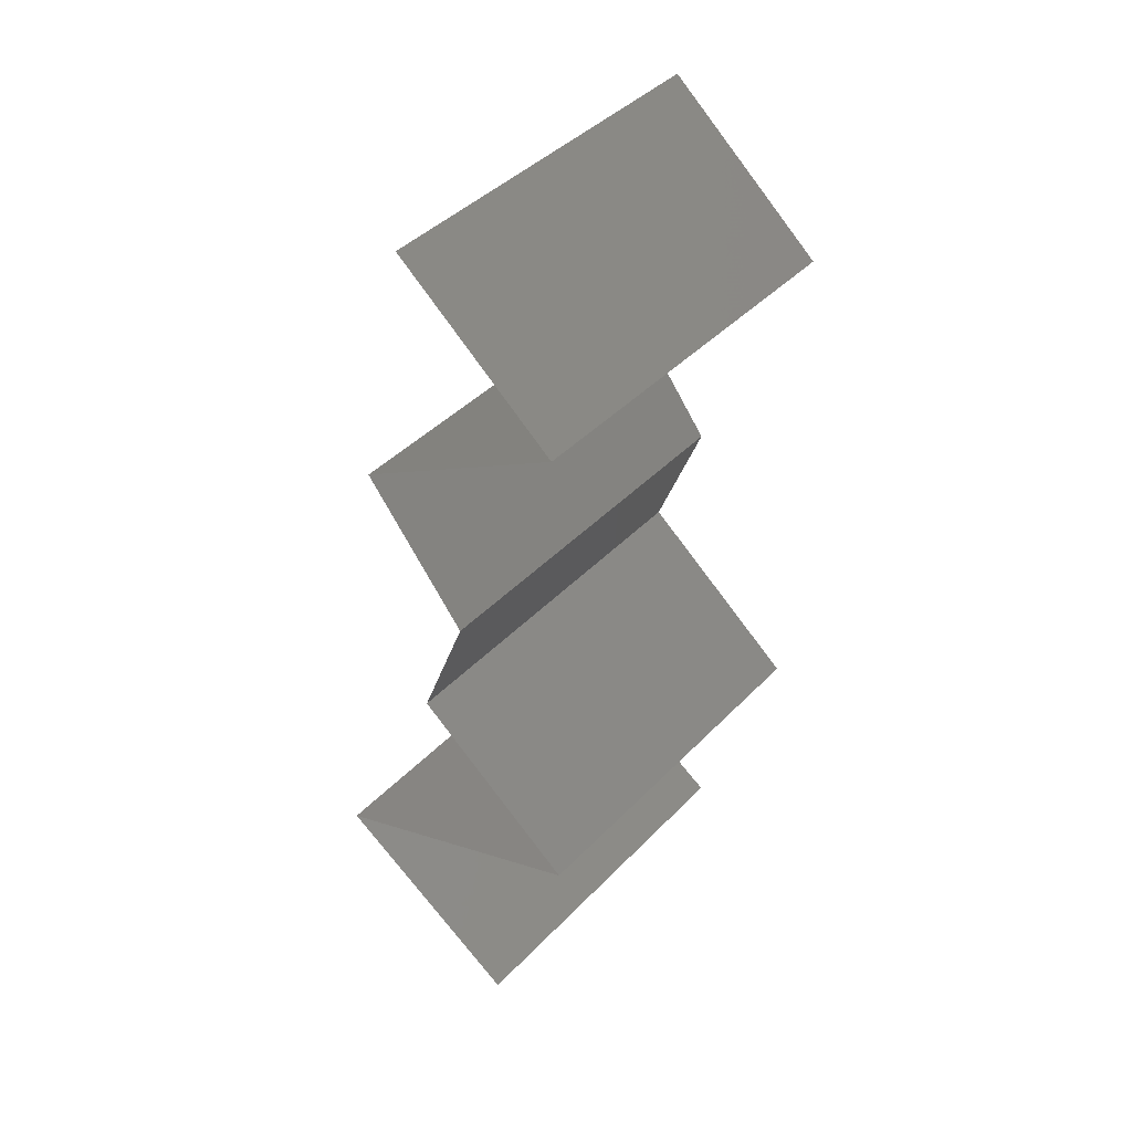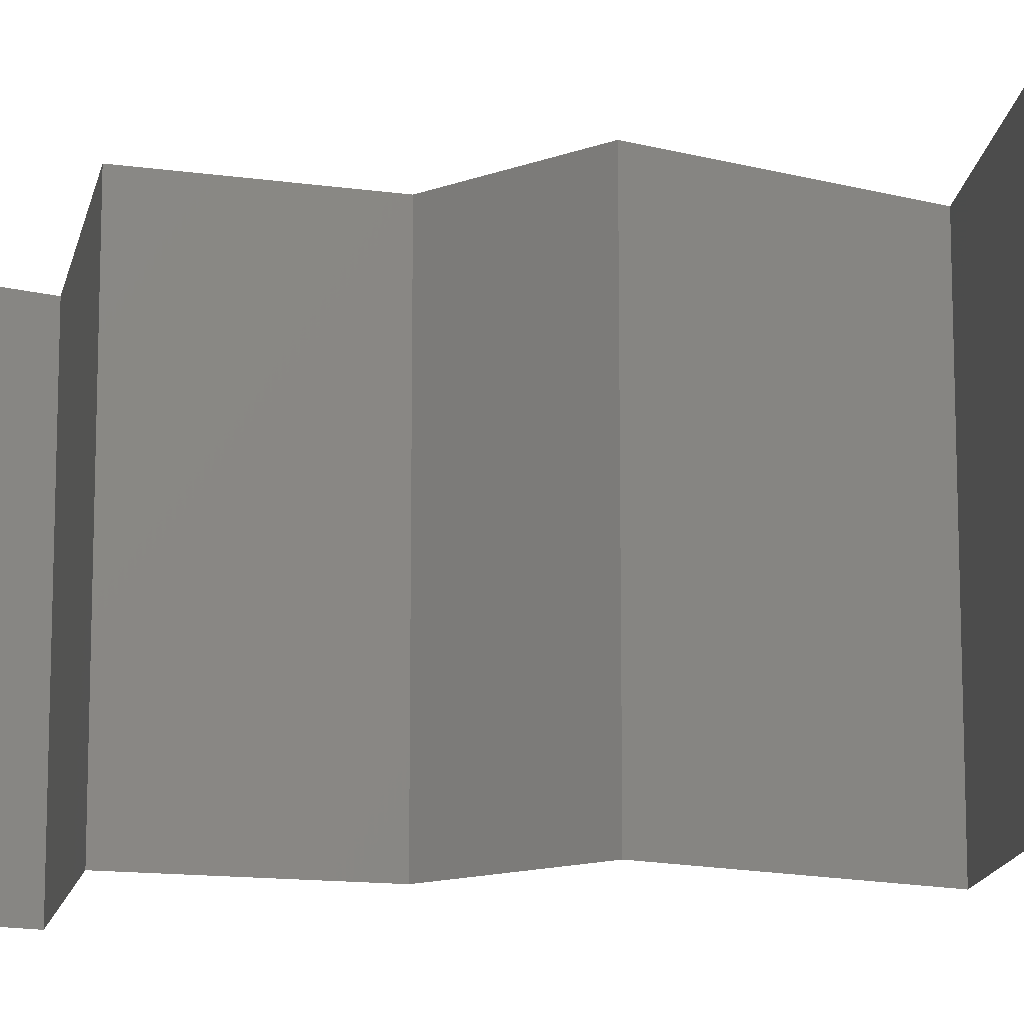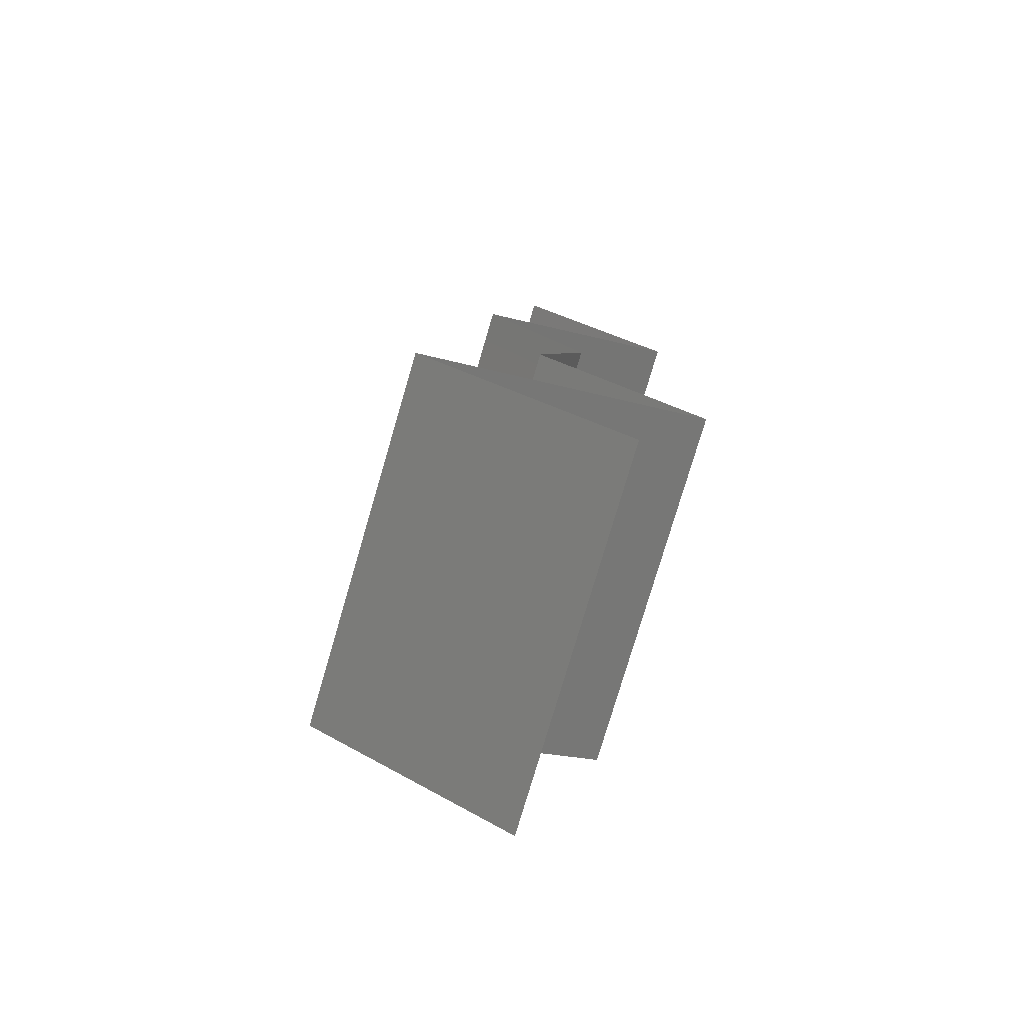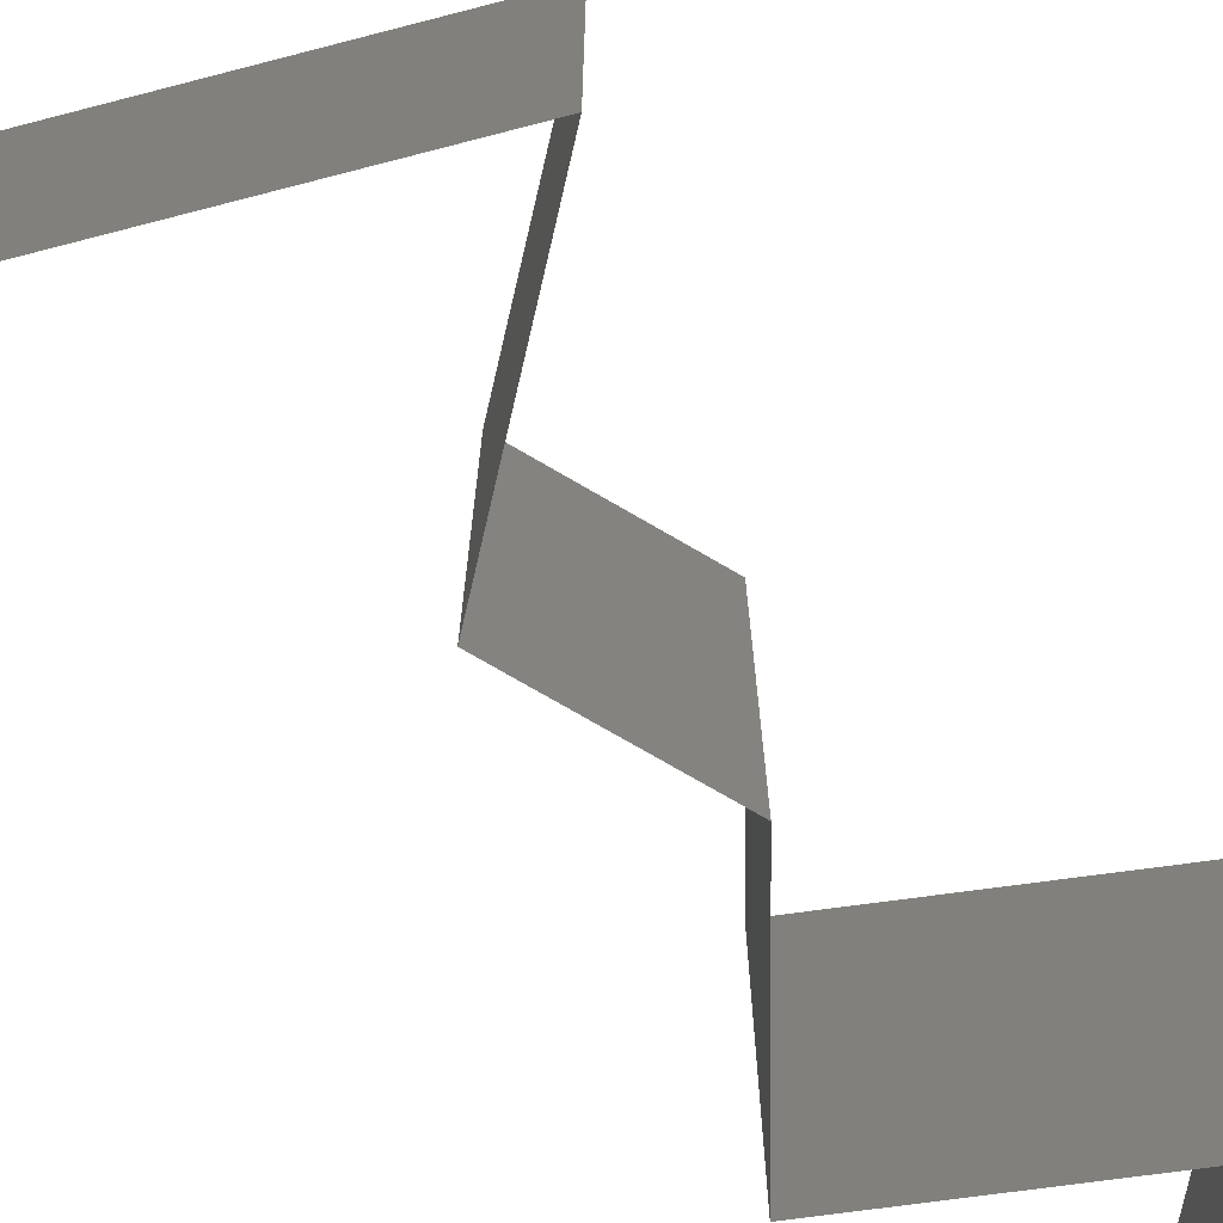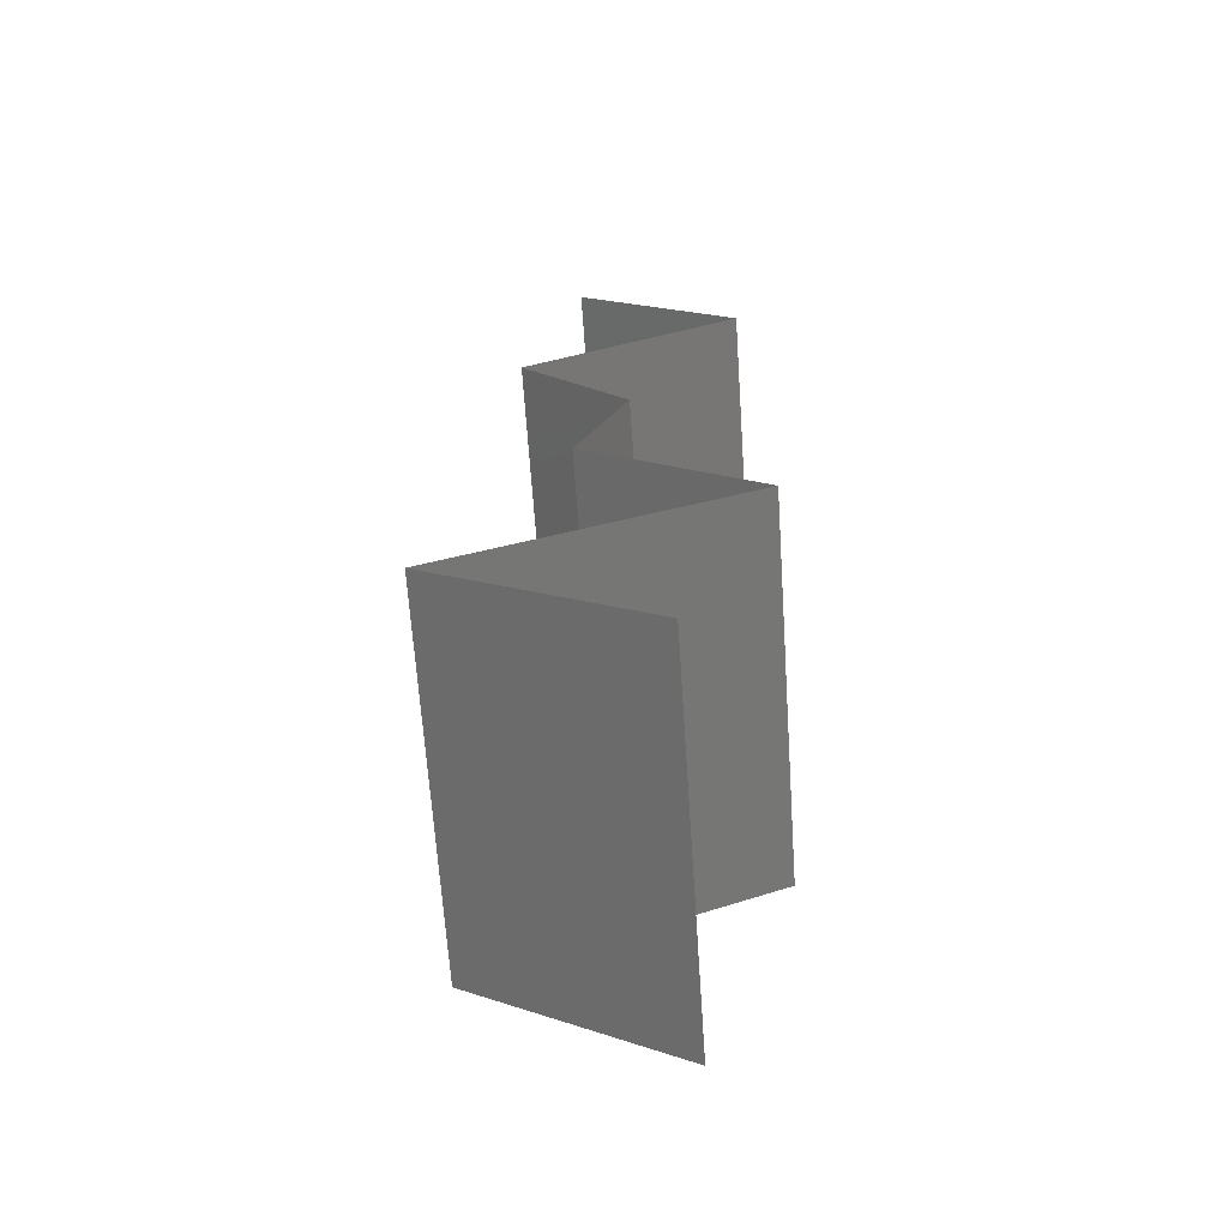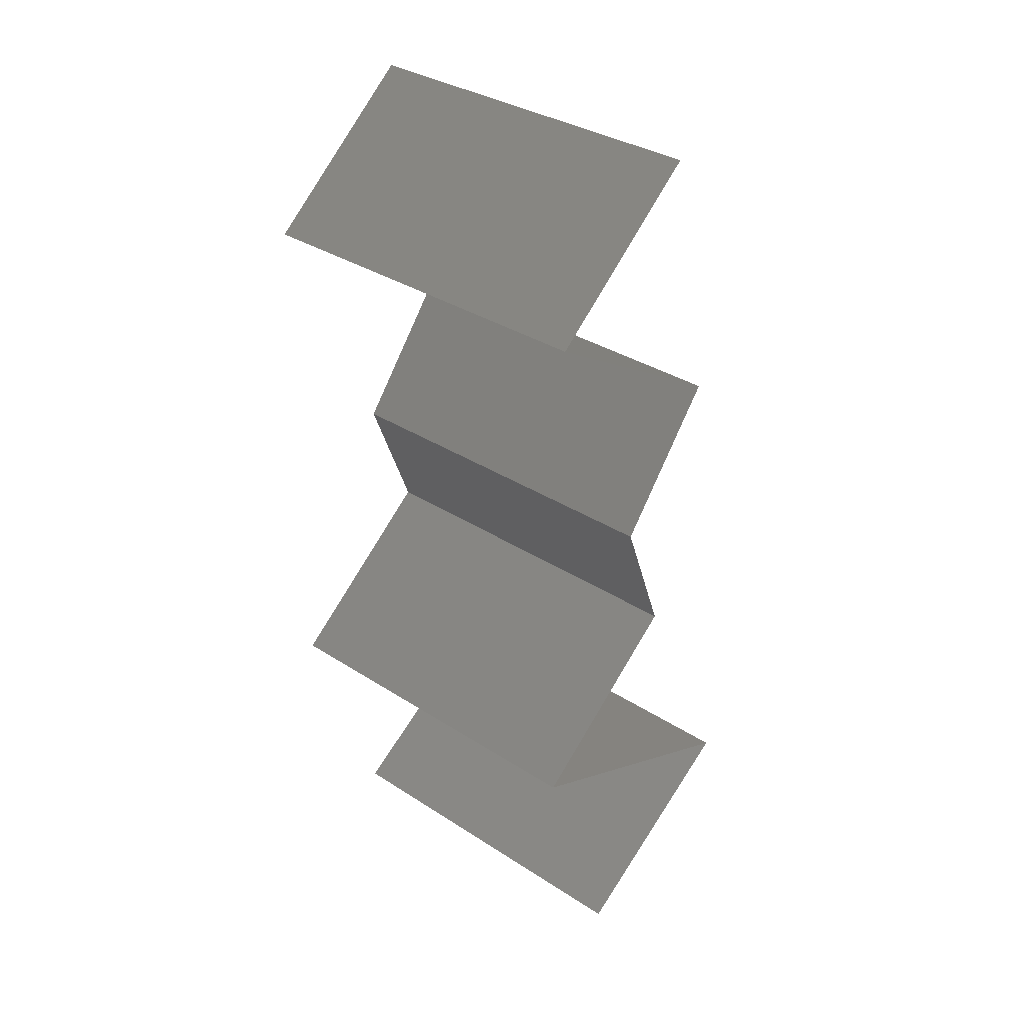
<metadata>
{"format":"stl","ext":"stl","renderer":"f3d","projection":"perspective","resolution":1024,"background":"white","views":[{"elev":43.0,"azim":39.9,"up":"+Y"},{"elev":-12.9,"azim":-70.0,"up":"+Z"},{"elev":-77.9,"azim":-16.4,"up":"+Y"},{"elev":-74.6,"azim":38.9,"up":"+Z"},{"elev":-67.5,"azim":3.9,"up":"+Y"},{"elev":34.4,"azim":131.0,"up":"+Y"}]}
</metadata>
<code>
# stl→obj: 47 verts, 68 faces
v 0.03052 0.05722 0
v 0.03932 0.05007 0
v 0.03492 0.05364 0.005729
v 0.03932 0.05007 0.02
v 0.03052 0.05722 0.02
v 0.03492 0.05364 0.01432
v 0.03932 0.05007 0.01
v 0.03052 0.05722 0.01
v 0.0352 0.04756 0.015
v 0.02755 0.04291 0
v 0.02755 0.04291 0.01
v 0.03167 0.04542 0.005
v 0.03543 0.04771 0.005
v 0.02755 0.04291 0.02
v 0.03143 0.04527 0.015
v 0.03343 0.04649 0.02
v 0.03343 0.04649 0
v 0.03343 0.04649 0.01
v 0.0304 0.03934 0.015
v 0.03325 0.03576 0
v 0.03325 0.03576 0.01
v 0.0304 0.03934 0.005
v 0.03325 0.03576 0.02
v 0.03188 0.03218 0.015
v 0.03052 0.02861 0
v 0.03052 0.02861 0.01
v 0.03188 0.03218 0.005
v 0.03052 0.02861 0.02
v 0.03966 0.02146 0
v 0.03509 0.02503 0.005729
v 0.03966 0.02146 0.02
v 0.03509 0.02503 0.01432
v 0.03966 0.02146 0.01
v 0.03178 0.01788 0
v 0.03303 0.01845 0.007624
v 0.02391 0.0143 0.01
v 0.02391 0.0143 0.02
v 0.0293 0.01675 0.01362
v 0.02391 0.0143 0
v 0.02799 0.01616 0.005009
v 0.03463 0.01917 0.01429
v 0.03178 0.01788 0.02
v 0.03487 0.007152 0.01
v 0.02939 0.01073 0.02
v 0.02939 0.01073 0
v 0.03487 0.007152 0
v 0.03487 0.007152 0.02
f 1 2 3
f 4 5 6
f 2 7 3
f 5 8 6
f 3 7 6
f 8 3 6
f 7 4 6
f 8 1 3
f 4 7 9
f 10 11 12
f 7 2 13
f 11 14 15
f 16 4 9
f 17 10 12
f 2 17 13
f 14 16 15
f 16 9 15
f 17 12 13
f 13 12 18
f 15 9 18
f 7 13 18
f 9 7 18
f 12 11 18
f 11 15 18
f 14 11 19
f 20 21 22
f 11 10 22
f 21 23 19
f 21 11 22
f 23 14 19
f 10 20 22
f 11 21 19
f 23 21 24
f 25 26 27
f 21 20 27
f 26 28 24
f 26 21 27
f 21 26 24
f 28 23 24
f 20 25 27
f 25 29 30
f 31 28 32
f 28 26 32
f 29 33 30
f 26 25 30
f 33 31 32
f 30 33 32
f 26 30 32
f 29 34 35
f 33 29 35
f 36 37 38
f 39 36 40
f 31 33 41
f 37 42 38
f 38 35 40
f 34 39 40
f 42 31 41
f 36 38 40
f 41 35 38
f 41 33 35
f 35 34 40
f 42 41 38
f 43 44 36
f 45 43 36
f 45 36 39
f 36 44 37
f 43 45 46
f 44 43 47

</code>
